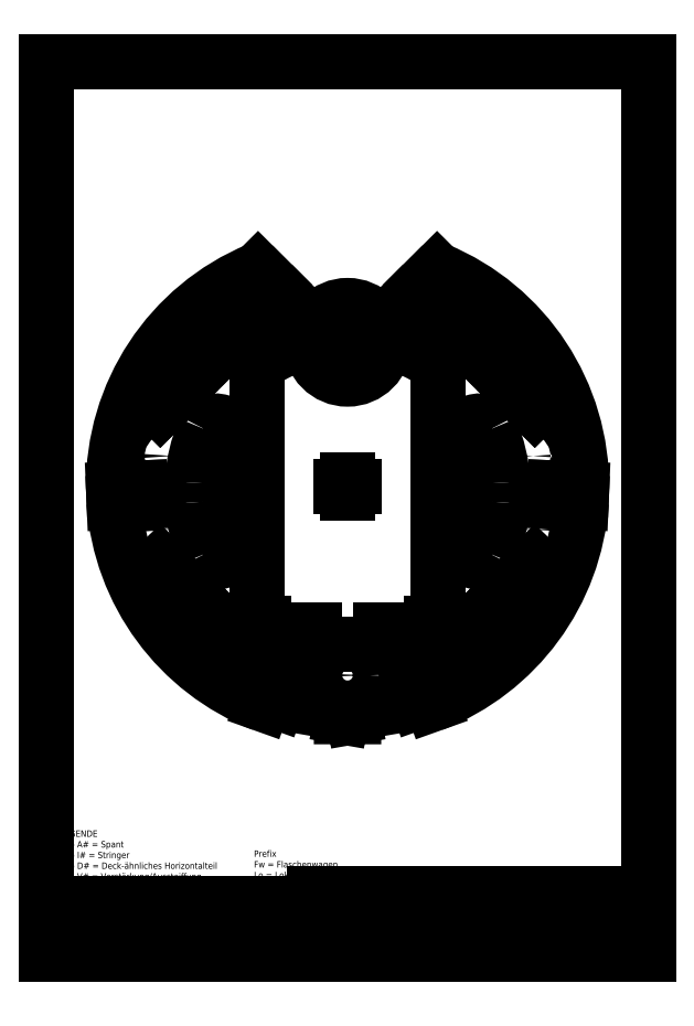
<metadata>
{"format":"dxf","ext":"dxf","renderer":"ezdxf+matplotlib","layout":"modelspace","background":"white","min_lineweight":24,"dpi":150}
</metadata>
<code>
0
SECTION
2
ENTITIES
0
INSERT
8
0
2
Sheet-A4-Vert
10
0
20
0
30
0
41
1
42
1
43
0
50
0
70
1
71
1
44
0
45
0
0
LINE
8
0
10
170
20
15
11
170
21
18
0
LINE
8
0
10
160
20
15
11
160
21
18
0
LINE
8
0
10
150
20
15
11
150
21
18
0
LINE
8
0
10
140
20
15
11
140
21
18
0
LINE
8
0
10
130
20
15
11
130
21
18
0
LINE
8
0
10
120
20
15
11
120
21
18
0
LINE
8
0
10
110
20
15
11
110
21
18
0
LINE
8
0
10
100
20
15
11
100
21
18
0
LINE
8
0
10
90
20
15
11
90
21
18
0
LINE
8
0
10
80
20
15
11
80
21
18
0
LINE
8
0
10
81
20
15
11
81
21
16.8
0
LINE
8
0
10
82
20
15
11
82
21
16.8
0
LINE
8
0
10
83
20
15
11
83
21
16.8
0
LINE
8
0
10
84
20
15
11
84
21
16.8
0
LINE
8
0
10
85
20
15
11
85
21
16.8
0
LINE
8
0
10
86
20
15
11
86
21
16.8
0
LINE
8
0
10
87
20
15
11
87
21
16.8
0
LINE
8
0
10
88
20
15
11
88
21
16.8
0
LINE
8
0
10
89
20
15
11
89
21
16.8
0
LINE
8
0
10
91
20
15
11
91
21
16.8
0
LINE
8
0
10
92
20
15
11
92
21
16.8
0
LINE
8
0
10
93
20
15
11
93
21
16.8
0
LINE
8
0
10
94
20
15
11
94
21
16.8
0
LINE
8
0
10
95
20
15
11
95
21
16.8
0
LINE
8
0
10
96
20
15
11
96
21
16.8
0
LINE
8
0
10
97
20
15
11
97
21
16.8
0
LINE
8
0
10
98
20
15
11
98
21
16.8
0
LINE
8
0
10
99
20
15
11
99
21
16.8
0
LINE
8
0
10
101
20
15
11
101
21
16.8
0
LINE
8
0
10
102
20
15
11
102
21
16.8
0
LINE
8
0
10
103
20
15
11
103
21
16.8
0
LINE
8
0
10
104
20
15
11
104
21
16.8
0
LINE
8
0
10
105
20
15
11
105
21
16.8
0
LINE
8
0
10
106
20
15
11
106
21
16.8
0
LINE
8
0
10
107
20
15
11
107
21
16.8
0
LINE
8
0
10
108
20
15
11
108
21
16.8
0
LINE
8
0
10
109
20
15
11
109
21
16.8
0
LINE
8
0
10
111
20
15
11
111
21
16.8
0
LINE
8
0
10
112
20
15
11
112
21
16.8
0
LINE
8
0
10
113
20
15
11
113
21
16.8
0
LINE
8
0
10
114
20
15
11
114
21
16.8
0
LINE
8
0
10
115
20
15
11
115
21
16.8
0
LINE
8
0
10
116
20
15
11
116
21
16.8
0
LINE
8
0
10
117
20
15
11
117
21
16.8
0
LINE
8
0
10
118
20
15
11
118
21
16.8
0
LINE
8
0
10
119
20
15
11
119
21
16.8
0
LINE
8
0
10
121
20
15
11
121
21
16.8
0
LINE
8
0
10
122
20
15
11
122
21
16.8
0
LINE
8
0
10
123
20
15
11
123
21
16.8
0
LINE
8
0
10
124
20
15
11
124
21
16.8
0
LINE
8
0
10
125
20
15
11
125
21
16.8
0
LINE
8
0
10
126
20
15
11
126
21
16.8
0
LINE
8
0
10
127
20
15
11
127
21
16.8
0
LINE
8
0
10
128
20
15
11
128
21
16.8
0
LINE
8
0
10
129
20
15
11
129
21
16.8
0
LINE
8
0
10
131
20
15
11
131
21
16.8
0
LINE
8
0
10
132
20
15
11
132
21
16.8
0
LINE
8
0
10
133
20
15
11
133
21
16.8
0
LINE
8
0
10
134
20
15
11
134
21
16.8
0
LINE
8
0
10
135
20
15
11
135
21
16.8
0
LINE
8
0
10
136
20
15
11
136
21
16.8
0
LINE
8
0
10
137
20
15
11
137
21
16.8
0
LINE
8
0
10
138
20
15
11
138
21
16.8
0
LINE
8
0
10
139
20
15
11
139
21
16.8
0
LINE
8
0
10
141
20
15
11
141
21
16.8
0
LINE
8
0
10
142
20
15
11
142
21
16.8
0
LINE
8
0
10
143
20
15
11
143
21
16.8
0
LINE
8
0
10
144
20
15
11
144
21
16.8
0
LINE
8
0
10
145
20
15
11
145
21
16.8
0
LINE
8
0
10
146
20
15
11
146
21
16.8
0
LINE
8
0
10
147
20
15
11
147
21
16.8
0
LINE
8
0
10
148
20
15
11
148
21
16.8
0
LINE
8
0
10
149
20
15
11
149
21
16.8
0
LINE
8
0
10
151
20
15
11
151
21
16.8
0
LINE
8
0
10
152
20
15
11
152
21
16.8
0
LINE
8
0
10
153
20
15
11
153
21
16.8
0
LINE
8
0
10
154
20
15
11
154
21
16.8
0
LINE
8
0
10
155
20
15
11
155
21
16.8
0
LINE
8
0
10
156
20
15
11
156
21
16.8
0
LINE
8
0
10
157
20
15
11
157
21
16.8
0
LINE
8
0
10
158
20
15
11
158
21
16.8
0
LINE
8
0
10
159
20
15
11
159
21
16.8
0
LINE
8
0
10
161
20
15
11
161
21
16.8
0
LINE
8
0
10
162
20
15
11
162
21
16.8
0
LINE
8
0
10
163
20
15
11
163
21
16.8
0
LINE
8
0
10
164
20
15
11
164
21
16.8
0
LINE
8
0
10
165
20
15
11
165
21
16.8
0
LINE
8
0
10
166
20
15
11
166
21
16.8
0
LINE
8
0
10
167
20
15
11
167
21
16.8
0
LINE
8
0
10
168
20
15
11
168
21
16.8
0
LINE
8
0
10
169
20
15
11
169
21
16.8
0
LINE
8
0
10
171
20
15
11
171
21
16.8
0
LINE
8
0
10
172
20
15
11
172
21
16.8
0
LINE
8
0
10
173
20
15
11
173
21
16.8
0
LINE
8
0
10
174
20
15
11
174
21
16.8
0
LINE
8
0
10
175
20
15
11
175
21
16.8
0
LINE
8
0
10
176
20
15
11
176
21
16.8
0
LINE
8
0
10
177
20
15
11
177
21
16.8
0
LINE
8
0
10
178
20
15
11
178
21
16.8
0
LINE
8
0
10
179
20
15
11
179
21
16.8
0
LINE
8
0
10
85
20
16.8
11
85
21
17.4
0
LINE
8
0
10
95
20
16.8
11
95
21
17.4
0
LINE
8
0
10
105
20
16.8
11
105
21
17.4
0
LINE
8
0
10
115
20
16.8
11
115
21
17.4
0
LINE
8
0
10
125
20
16.8
11
125
21
17.4
0
LINE
8
0
10
135
20
16.8
11
135
21
17.4
0
LINE
8
0
10
145
20
16.8
11
145
21
17.4
0
LINE
8
0
10
155
20
16.8
11
155
21
17.4
0
LINE
8
0
10
165
20
16.8
11
165
21
17.4
0
LINE
8
0
10
175
20
16.8
11
175
21
17.4
0
MTEXT
8
0
10
131
20
13
30
0
40
3
41
18.33
71
1
72
1
1
Millimeter
7
standard
210
0
220
0
230
1
50
0
73
2
44
1
0
MTEXT
8
0
10
4
20
37
30
0
40
1.92
41
53.92
71
1
72
1
1
LEGENDE\PTyp A# = Spant\PTyp I# = Stringer\PTyp D# = Deck-ähnliches Horizontalteil\PTyp V# = Verstärkung/Aussteiffung\PTyp E# = Montageteil für Elektronikteile\P
7
standard
210
0
220
0
230
1
50
0
73
2
44
1
0
MTEXT
8
0
10
62
20
31
30
0
40
1.92
41
33.6
71
1
72
1
1
Prefix\PFw = Flaschenwagen\PLo = Lokomotive\PKw = Kontroll/Akkuwagen\P
7
standard
210
0
220
0
230
1
50
0
73
2
44
1
0
INSERT
8
0
2
noname0
10
188
20
66
30
0
41
1
42
1
43
0
50
0
70
1
71
1
44
0
45
0
0
INSERT
8
0
2
noname1
10
190
20
70
30
0
41
1
42
1
43
0
50
0
70
1
71
1
44
0
45
0
0
LINE
8
0
10
77.55
20
190.4
11
74.62
21
182.3
0
LINE
8
0
10
105.4
20
182.3
11
102.4
21
190.4
0
LINE
8
0
10
70.48
20
191.8
11
64.83
21
197.4
0
LINE
8
0
10
67.66
20
200.3
11
64.83
21
197.4
0
LINE
8
0
10
73.31
20
194.6
11
70.48
21
191.8
0
LINE
8
0
10
67.66
20
200.3
11
63.23
21
204.7
0
LINE
8
0
10
77.55
20
190.4
11
73.31
21
194.6
0
LINE
8
0
10
109.5
20
191.8
11
115.2
21
197.4
0
LINE
8
0
10
112.3
20
200.3
11
115.2
21
197.4
0
LINE
8
0
10
106.7
20
194.6
11
109.5
21
191.8
0
LINE
8
0
10
112.3
20
200.3
11
116.8
21
204.7
0
LINE
8
0
10
102.4
20
190.4
11
106.7
21
194.6
0
LINE
8
0
10
31.16
20
165.9
11
33.99
21
163.1
0
LINE
8
0
10
59.45
20
194.2
11
62.28
21
191.3
0
LINE
8
0
10
36.82
20
171.5
11
39.65
21
168.7
0
LINE
8
0
10
42.48
20
177.2
11
45.31
21
174.4
0
LINE
8
0
10
48.13
20
182.9
11
50.96
21
180
0
LINE
8
0
10
53.79
20
188.5
11
56.62
21
185.7
0
LINE
8
0
10
36.82
20
171.5
11
31.16
21
165.9
0
LINE
8
0
10
48.13
20
182.9
11
42.48
21
177.2
0
LINE
8
0
10
59.45
20
194.2
11
53.79
21
188.5
0
LINE
8
0
10
39.65
20
168.7
11
33.99
21
163.1
0
LINE
8
0
10
50.96
20
180
11
45.31
21
174.4
0
LINE
8
0
10
62.28
20
191.3
11
56.62
21
185.7
0
LINE
8
0
10
148.8
20
165.9
11
146
21
163.1
0
LINE
8
0
10
120.6
20
194.2
11
117.7
21
191.3
0
LINE
8
0
10
143.2
20
171.5
11
140.4
21
168.7
0
LINE
8
0
10
137.5
20
177.2
11
134.7
21
174.4
0
LINE
8
0
10
131.9
20
182.9
11
129
21
180
0
LINE
8
0
10
126.2
20
188.5
11
123.4
21
185.7
0
LINE
8
0
10
143.2
20
171.5
11
148.8
21
165.9
0
LINE
8
0
10
131.9
20
182.9
11
137.5
21
177.2
0
LINE
8
0
10
120.6
20
194.2
11
126.2
21
188.5
0
LINE
8
0
10
140.4
20
168.7
11
146
21
163.1
0
LINE
8
0
10
129
20
180
11
134.7
21
174.4
0
LINE
8
0
10
117.7
20
191.3
11
123.4
21
185.7
0
LINE
8
0
10
31.16
20
114.1
11
33.99
21
116.9
0
LINE
8
0
10
59.45
20
85.83
11
62.28
21
88.66
0
LINE
8
0
10
36.82
20
108.5
11
39.65
21
111.3
0
LINE
8
0
10
42.48
20
102.8
11
45.31
21
105.6
0
LINE
8
0
10
48.13
20
97.15
11
50.96
21
99.98
0
LINE
8
0
10
53.79
20
91.49
11
56.62
21
94.32
0
LINE
8
0
10
36.82
20
108.5
11
31.16
21
114.1
0
LINE
8
0
10
48.13
20
97.15
11
42.48
21
102.8
0
LINE
8
0
10
59.45
20
85.83
11
53.79
21
91.49
0
LINE
8
0
10
39.65
20
111.3
11
33.99
21
116.9
0
LINE
8
0
10
50.96
20
99.98
11
45.31
21
105.6
0
LINE
8
0
10
62.28
20
88.66
11
56.62
21
94.32
0
LINE
8
0
10
148.8
20
114.1
11
146
21
116.9
0
LINE
8
0
10
120.6
20
85.83
11
117.7
21
88.66
0
LINE
8
0
10
143.2
20
108.5
11
140.4
21
111.3
0
LINE
8
0
10
137.5
20
102.8
11
134.7
21
105.6
0
LINE
8
0
10
131.9
20
97.15
11
129
21
99.98
0
LINE
8
0
10
126.2
20
91.49
11
123.4
21
94.32
0
LINE
8
0
10
143.2
20
108.5
11
148.8
21
114.1
0
LINE
8
0
10
131.9
20
97.15
11
137.5
21
102.8
0
LINE
8
0
10
120.6
20
85.83
11
126.2
21
91.49
0
LINE
8
0
10
140.4
20
111.3
11
146
21
116.9
0
LINE
8
0
10
129
20
99.98
11
134.7
21
105.6
0
LINE
8
0
10
117.7
20
88.66
11
123.4
21
94.32
0
CIRCLE
8
0
10
90
20
83.4
40
6.699
0
LINE
8
0
10
115
20
96.8
11
115
21
99.07
0
LINE
8
0
10
65
20
96.8
11
65
21
99.07
0
LINE
8
0
10
27.99
20
139.4
11
28.15
21
135.4
0
LINE
8
0
10
152
20
139.4
11
151.8
21
135.4
0
LINE
8
0
10
152
20
139.4
11
160
21
139.1
0
LINE
8
0
10
151.8
20
135.4
11
159.9
21
135.1
0
ARC
8
0
10
90
20
140
40
70
50
359.3
51
67.52
0
LINE
8
0
10
27.99
20
139.4
11
20.01
21
139.1
0
LINE
8
0
10
28.15
20
135.4
11
20.17
21
135.1
0
ARC
8
0
10
90
20
140
40
70
50
112.5
51
180.7
0
LINE
8
0
10
67.27
20
82.29
11
71.03
21
80.95
0
LINE
8
0
10
67.27
20
82.29
11
64.59
21
74.79
0
ARC
8
0
10
90.03
20
140
40
70.01
50
184
51
248.7
0
LINE
8
0
10
112.7
20
82.29
11
109
21
80.95
0
LINE
8
0
10
112.7
20
82.29
11
115.4
21
74.77
0
ARC
8
0
10
90.03
20
140
40
70.01
50
291.3
51
356
0
MTEXT
8
0
10
30
20
10
30
0
40
6
41
20
71
1
72
1
1
KwA2
7
standard
210
0
220
0
230
1
50
0
73
2
44
1
0
MTEXT
8
0
10
60
20
10
30
0
40
3
41
46.17
71
1
72
1
1
Kontrollwagen Spant 2
7
standard
210
0
220
0
230
1
50
0
73
2
44
1
0
ARC
8
0
10
90
20
138.3
40
46.56
50
356
51
3.348
0
ARC
8
0
10
90
20
138.3
40
46.56
50
176.7
51
184
0
INSERT
8
0
2
Schiene-0-0
10
90
20
183
30
0
41
1
42
1
43
0
50
0
70
1
71
1
44
0
45
0
0
LINE
8
0
10
80
20
92.8
11
100
21
92.8
0
LINE
8
0
10
100
20
92.8
11
100
21
96.8
0
LINE
8
0
10
80
20
92.8
11
80
21
96.8
0
LINE
8
0
10
100
20
96.8
11
111
21
96.8
0
LINE
8
0
10
111
20
92.8
11
111
21
96.8
0
LINE
8
0
10
69
20
92.8
11
69
21
96.8
0
LINE
8
0
10
111
20
92.8
11
115
21
92.8
0
LINE
8
0
10
69
20
92.8
11
65
21
92.8
0
LINE
8
0
10
115
20
92.8
11
115
21
96.8
0
LINE
8
0
10
65
20
92.8
11
65
21
96.8
0
LINE
8
0
10
69
20
96.8
11
80
21
96.8
0
LINE
8
laserlabeling
10
90
20
142
11
90
21
138
0
LINE
8
laserlabeling
10
88
20
140
11
92
21
140
0
CIRCLE
8
0
10
60
20
181
40
1.5
0
CIRCLE
8
0
10
36
20
149
40
1.5
0
CIRCLE
8
0
10
36
20
127
40
1.5
0
CIRCLE
8
0
10
120
20
181
40
1.5
0
CIRCLE
8
0
10
144
20
149
40
1.5
0
CIRCLE
8
0
10
144
20
127
40
1.5
0
ARC
8
0
10
51
20
155.4
40
4
50
0
51
156.4
0
ARC
8
0
10
51
20
121.3
40
4
50
203.6
51
0
0
ARC
8
0
10
129
20
121.3
40
4
50
180
51
336.4
0
ARC
8
0
10
129
20
155.4
40
4
50
23.59
51
180
0
LINE
8
0
10
55
20
121.3
11
55
21
155.4
0
LINE
8
0
10
125
20
121.3
11
125
21
155.4
0
ARC
8
0
10
90
20
138.3
40
46.56
50
156.4
51
176.7
0
ARC
8
0
10
90
20
138.3
40
46.56
50
184
51
203.6
0
ARC
8
0
10
90
20
138.3
40
46.56
50
336.4
51
356
0
ARC
8
0
10
90
20
138.3
40
46.56
50
3.348
51
23.59
0
ARC
8
0
10
67
20
174.2
40
4
50
122.7
51
180
0
ARC
8
0
10
67
20
102.5
40
4
50
180
51
237.3
0
ARC
8
0
10
113
20
102.5
40
4
50
302.7
51
0
0
ARC
8
0
10
113
20
174.2
40
4
50
0
51
57.29
0
ARC
8
0
10
90
20
138.3
40
46.56
50
109.3
51
122.7
0
ARC
8
0
10
90
20
138.3
40
46.56
50
57.29
51
70.71
0
LINE
8
0
10
117
20
102.5
11
117
21
174.2
0
ARC
8
0
10
90
20
138.3
40
46.56
50
302.5
51
302.7
0
LINE
8
0
10
63
20
102.5
11
63
21
174.2
0
ARC
8
0
10
90
20
138.3
40
46.56
50
237.3
51
237.5
0
MTEXT
8
0
10
156
20
13
30
0
40
3
41
19.33
71
1
72
1
1
27.090.2014
7
standard
210
0
220
0
230
1
50
0
73
2
44
1
0
LINE
8
0
10
88.17
20
71
11
91.83
21
71
0
LINE
8
0
10
88.34
20
72
11
88.17
21
71
0
LINE
8
0
10
91.66
20
72
11
91.83
21
71
0
LINE
8
0
10
88.34
20
72
11
69.03
21
75.35
0
LINE
8
0
10
71.03
20
80.95
11
69.03
21
75.35
0
LINE
8
0
10
91.66
20
72
11
111
21
75.34
0
LINE
8
0
10
109
20
80.95
11
111
21
75.34
0
ENDSEC
0
EOF

</code>
